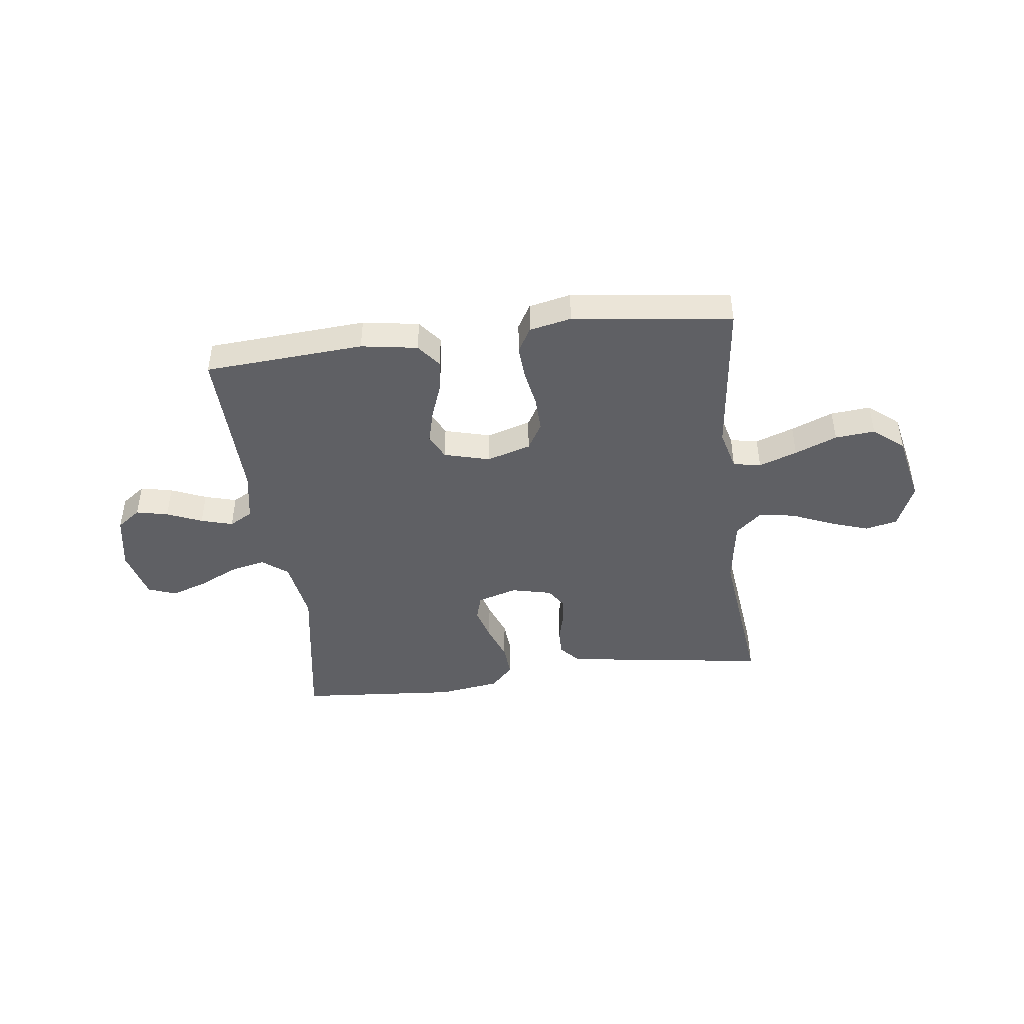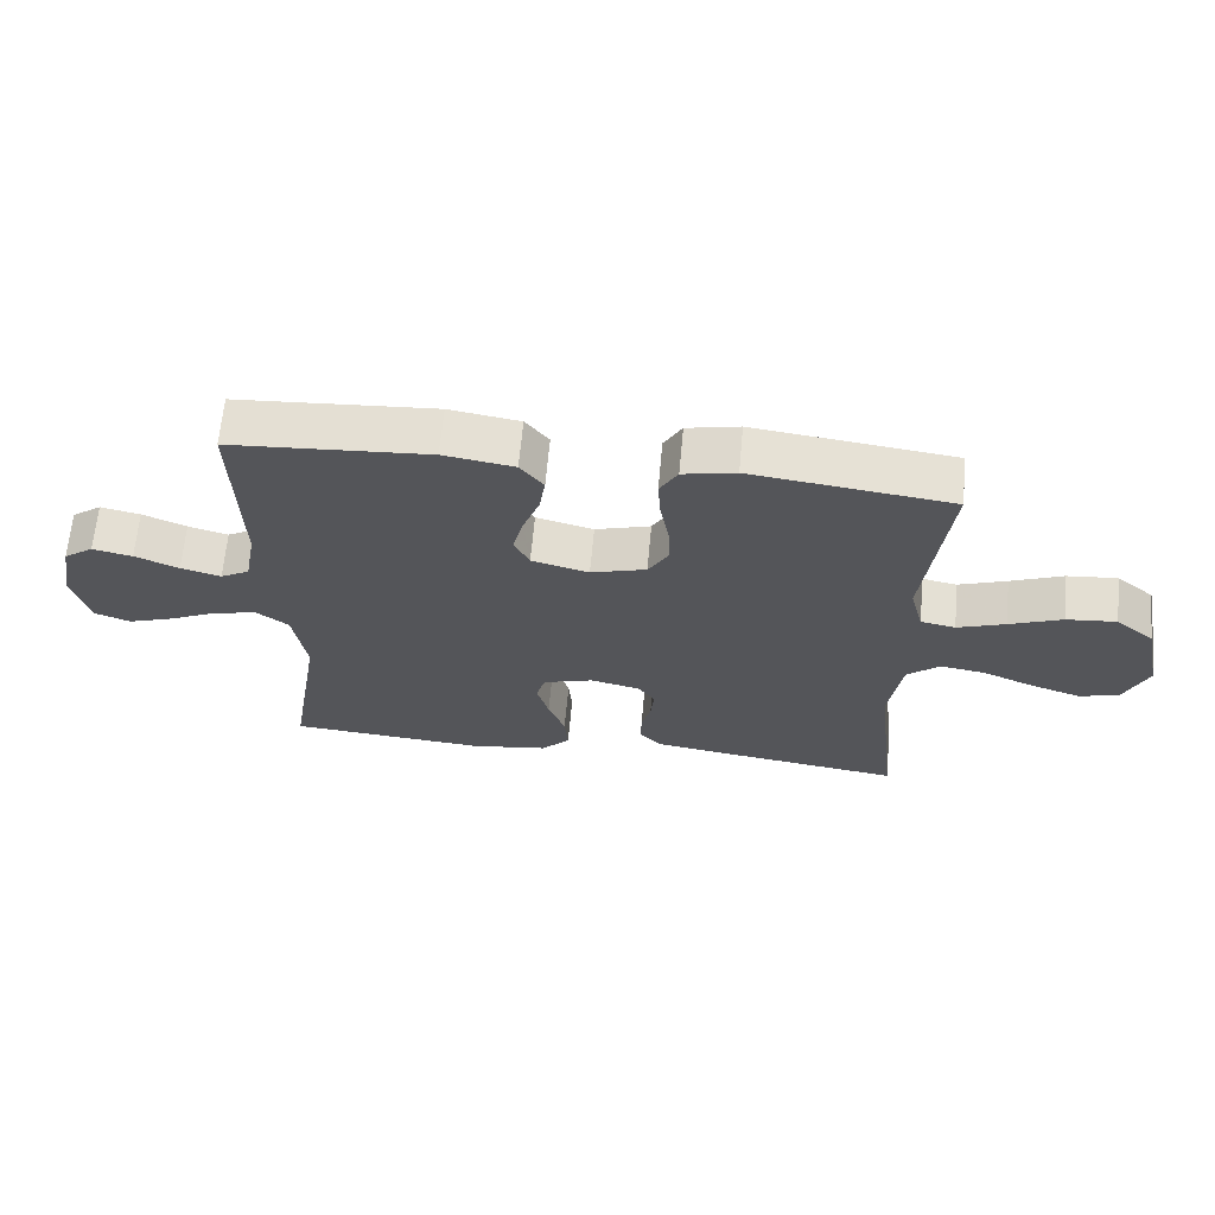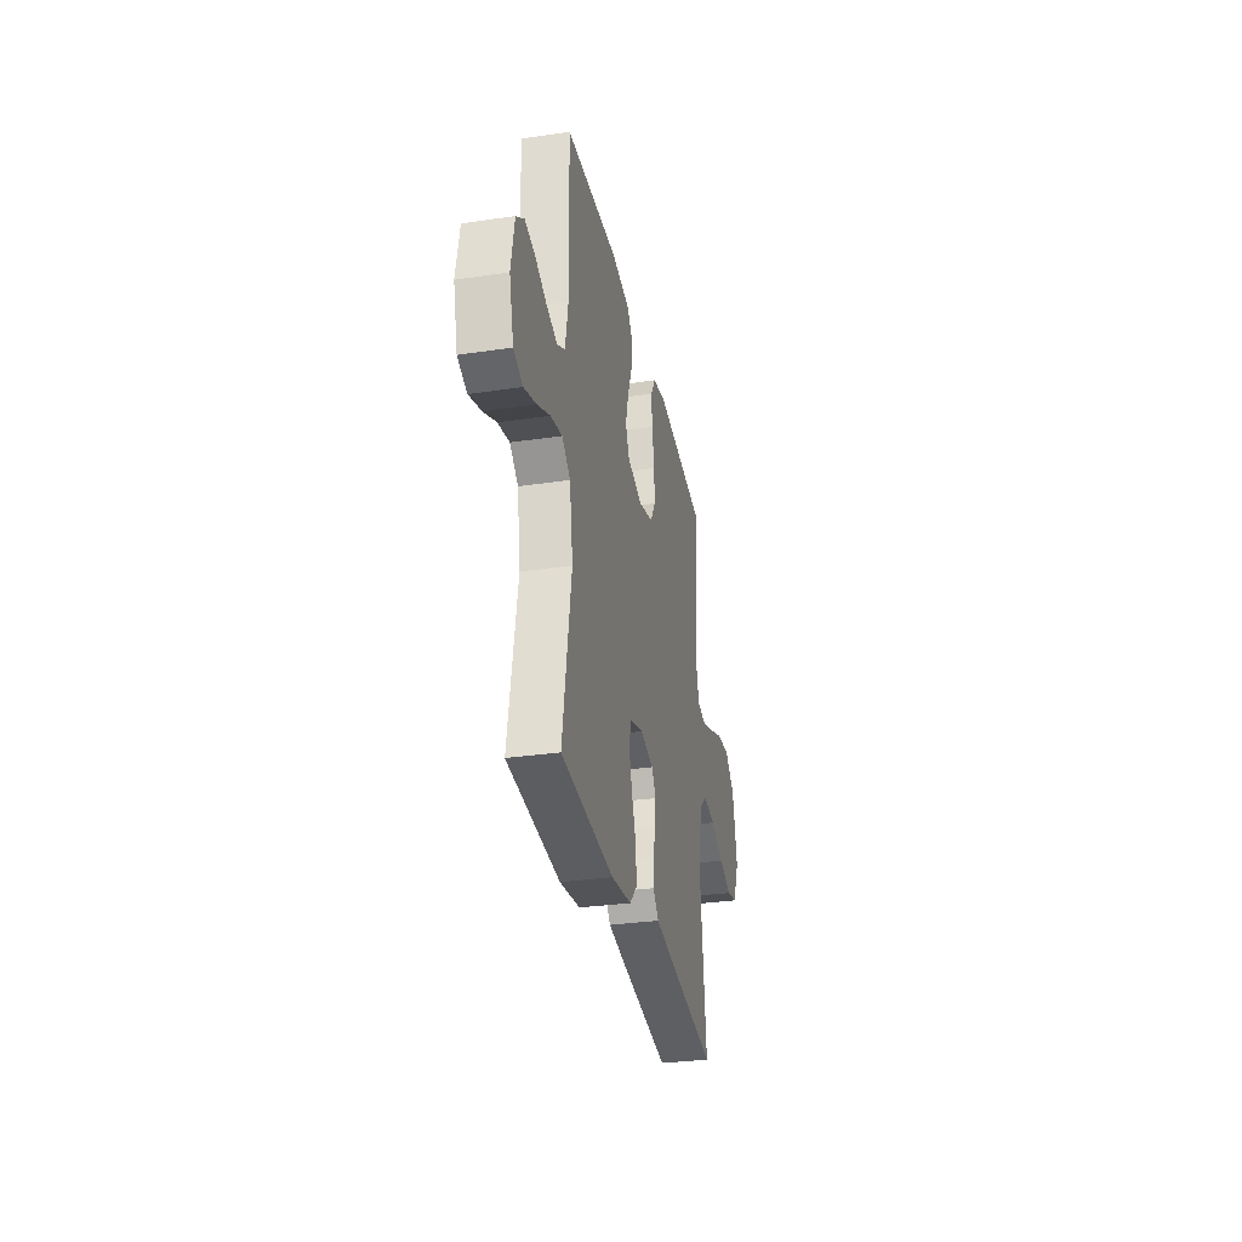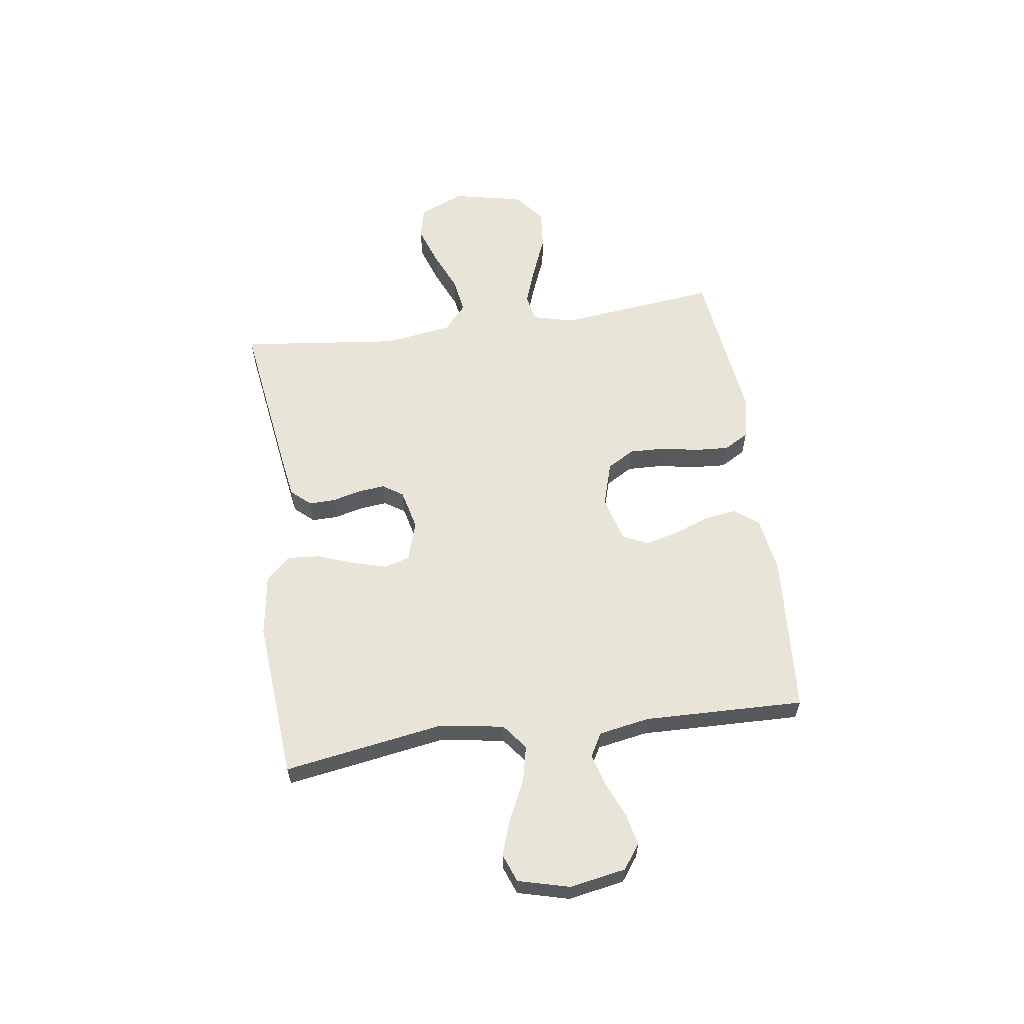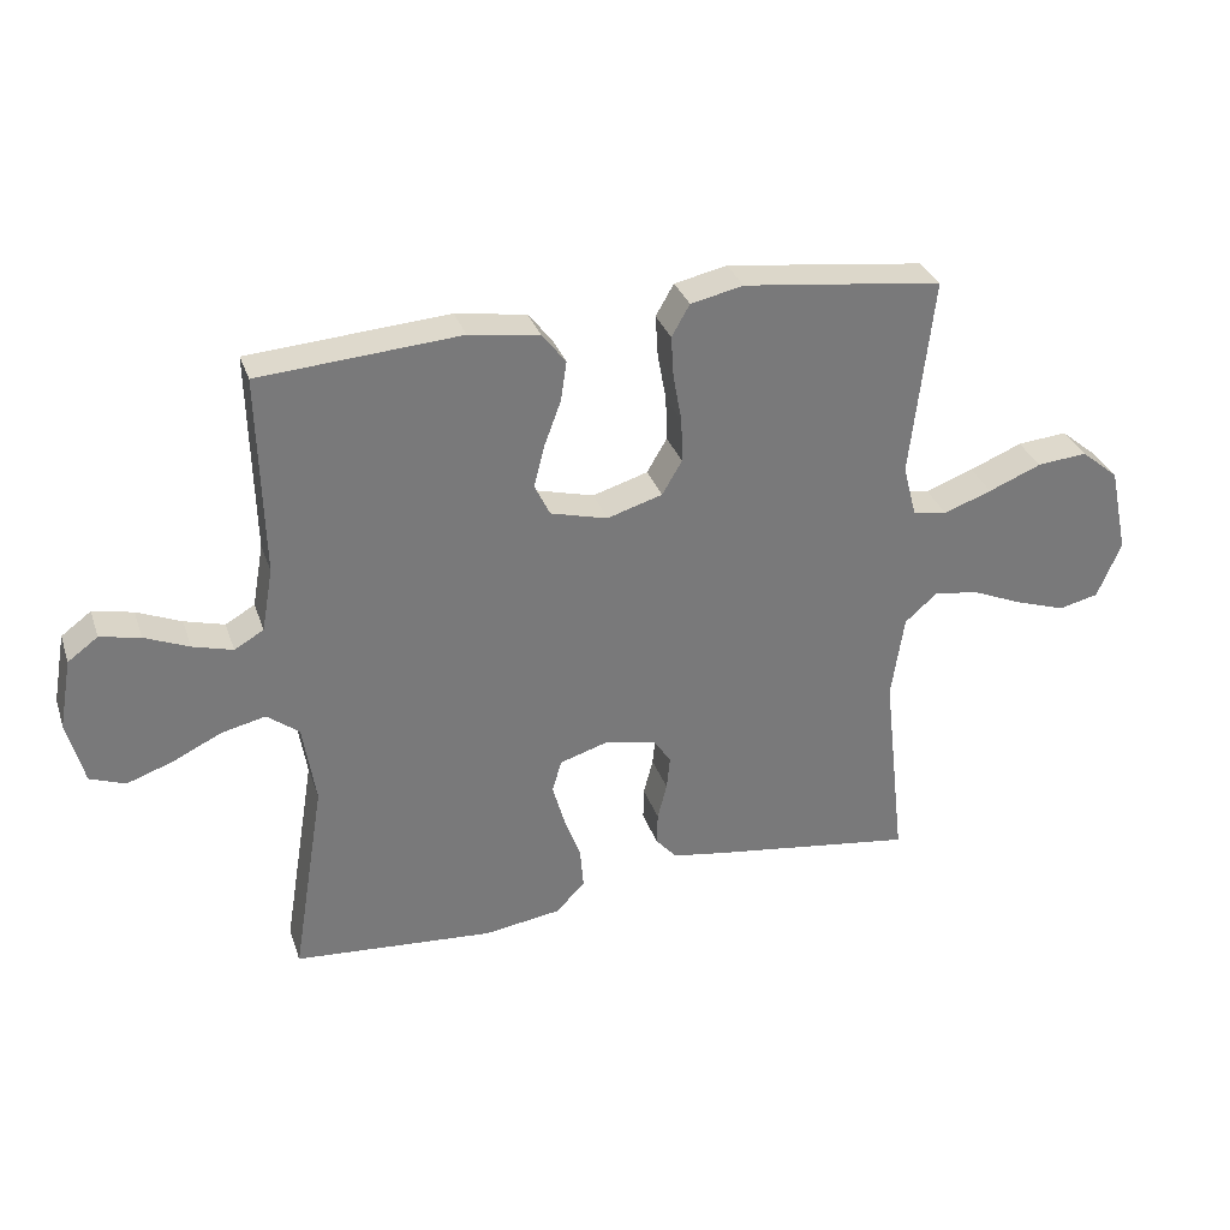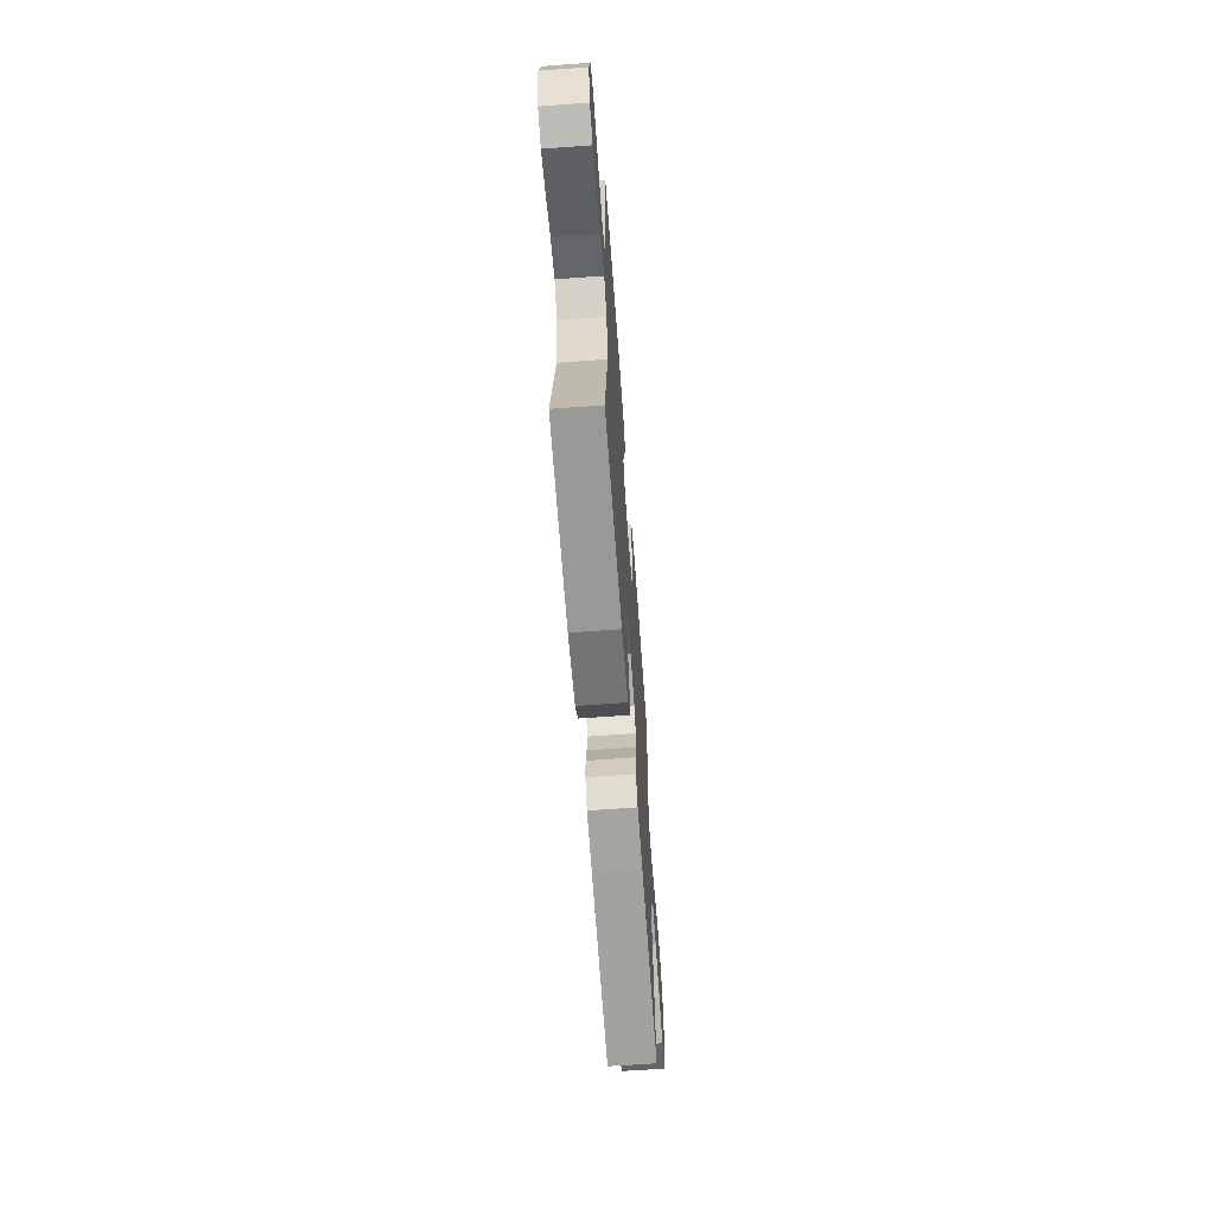
<metadata>
{"format":"obj","ext":"obj","renderer":"f3d","projection":"perspective","resolution":1024,"background":"white","views":[{"elev":-44.4,"azim":7.2,"up":"+Y"},{"elev":65.1,"azim":5.2,"up":"+Z"},{"elev":-31.7,"azim":-78.2,"up":"+Z"},{"elev":60.0,"azim":-98.0,"up":"+Y"},{"elev":32.3,"azim":-17.6,"up":"+Z"},{"elev":-64.3,"azim":-85.8,"up":"+Z"}]}
</metadata>
<code>
v 0.5 0.07 -0.5
v 0.2 0.07 -0.457
v 0.113 0.07 -0.443
v 0.081 0.07 -0.407
v 0.082 0.07 -0.358
v 0.096 0.07 -0.303
v 0.101 0.07 -0.253
v 0.076 0.07 -0.215
v 0 0.07 -0.197
v -0.075 0.07 -0.22
v -0.089 0.07 -0.268
v -0.071 0.07 -0.332
v -0.046 0.07 -0.4
v -0.041 0.07 -0.462
v -0.084 0.07 -0.507
v -0.2 0.07 -0.524
v -0.5 0.07 -0.5
v -0.451 0.07 -0.2
v -0.47 0.07 -0.079
v -0.518 0.07 -0.042
v -0.584 0.07 -0.057
v -0.657 0.07 -0.092
v -0.726 0.07 -0.116
v -0.779 0.07 -0.096
v -0.804 0.07 0
v -0.785 0.07 0.105
v -0.74 0.07 0.138
v -0.68 0.07 0.125
v -0.614 0.07 0.097
v -0.554 0.07 0.08
v -0.51 0.07 0.105
v -0.493 0.07 0.2
v -0.5 0.07 0.5
v -0.2 0.07 0.521
v -0.094 0.07 0.504
v -0.059 0.07 0.459
v -0.068 0.07 0.399
v -0.093 0.07 0.332
v -0.109 0.07 0.269
v -0.086 0.07 0.221
v 0 0.07 0.198
v 0.083 0.07 0.223
v 0.113 0.07 0.274
v 0.111 0.07 0.34
v 0.098 0.07 0.411
v 0.094 0.07 0.474
v 0.121 0.07 0.521
v 0.2 0.07 0.538
v 0.5 0.07 0.5
v 0.466 0.07 0.2
v 0.486 0.07 0.123
v 0.538 0.07 0.113
v 0.61 0.07 0.139
v 0.689 0.07 0.171
v 0.764 0.07 0.178
v 0.821 0.07 0.131
v 0.849 0.07 0
v 0.813 0.07 -0.085
v 0.753 0.07 -0.099
v 0.679 0.07 -0.074
v 0.602 0.07 -0.041
v 0.534 0.07 -0.03
v 0.485 0.07 -0.073
v 0.466 0.07 -0.2
v 0.5 0 -0.5
v 0.2 0 -0.457
v 0.113 0 -0.443
v 0.081 0 -0.407
v 0.082 0 -0.358
v 0.096 0 -0.303
v 0.101 0 -0.253
v 0.076 0 -0.215
v 0 0 -0.197
v -0.075 0 -0.22
v -0.089 0 -0.268
v -0.071 0 -0.332
v -0.046 0 -0.4
v -0.041 0 -0.462
v -0.084 0 -0.507
v -0.2 0 -0.524
v -0.5 0 -0.5
v -0.451 0 -0.2
v -0.47 0 -0.079
v -0.518 0 -0.042
v -0.584 0 -0.057
v -0.657 0 -0.092
v -0.726 0 -0.116
v -0.779 0 -0.096
v -0.804 0 0
v -0.785 0 0.105
v -0.74 0 0.138
v -0.68 0 0.125
v -0.614 0 0.097
v -0.554 0 0.08
v -0.51 0 0.105
v -0.493 0 0.2
v -0.5 0 0.5
v -0.2 0 0.521
v -0.094 0 0.504
v -0.059 0 0.459
v -0.068 0 0.399
v -0.093 0 0.332
v -0.109 0 0.269
v -0.086 0 0.221
v 0 0 0.198
v 0.083 0 0.223
v 0.113 0 0.274
v 0.111 0 0.34
v 0.098 0 0.411
v 0.094 0 0.474
v 0.121 0 0.521
v 0.2 0 0.538
v 0.5 0 0.5
v 0.466 0 0.2
v 0.486 0 0.123
v 0.538 0 0.113
v 0.61 0 0.139
v 0.689 0 0.171
v 0.764 0 0.178
v 0.821 0 0.131
v 0.849 0 0
v 0.813 0 -0.085
v 0.753 0 -0.099
v 0.679 0 -0.074
v 0.602 0 -0.041
v 0.534 0 -0.03
v 0.485 0 -0.073
v 0.466 0 -0.2
f 58 59 60 61
f 56 57 58 61
f 56 61 62
f 53 54 55 56
f 52 53 56 62
f 51 52 62 63
f 47 48 49 50
f 44 45 46 47
f 43 44 47 50
f 42 43 50 51
f 35 36 37 38
f 35 38 39
f 32 33 34 35
f 31 32 35 39
f 30 31 39 40
f 26 27 28 29
f 26 29 30
f 25 26 30
f 21 22 23 24
f 20 21 24 25
f 15 16 17 18
f 15 18 19
f 12 13 14 15
f 11 12 15 19
f 10 11 19 20
f 3 4 5 6
f 3 6 7
f 64 1 2 3
f 64 3 7
f 63 64 7 8
f 41 42 51 63
f 41 63 8 9
f 20 25 30 40
f 20 40 41
f 9 10 20 41
f 125 124 123 122
f 125 122 121 120
f 126 125 120
f 120 119 118 117
f 126 120 117 116
f 127 126 116 115
f 114 113 112 111
f 111 110 109 108
f 114 111 108 107
f 115 114 107 106
f 102 101 100 99
f 103 102 99
f 99 98 97 96
f 103 99 96 95
f 104 103 95 94
f 93 92 91 90
f 94 93 90
f 94 90 89
f 88 87 86 85
f 89 88 85 84
f 82 81 80 79
f 83 82 79
f 79 78 77 76
f 83 79 76 75
f 84 83 75 74
f 70 69 68 67
f 71 70 67
f 67 66 65 128
f 71 67 128
f 72 71 128 127
f 127 115 106 105
f 73 72 127 105
f 104 94 89 84
f 105 104 84
f 105 84 74 73
f 1 65 66 2
f 2 66 67 3
f 3 67 68 4
f 4 68 69 5
f 5 69 70 6
f 6 70 71 7
f 7 71 72 8
f 8 72 73 9
f 9 73 74 10
f 10 74 75 11
f 11 75 76 12
f 12 76 77 13
f 13 77 78 14
f 14 78 79 15
f 15 79 80 16
f 16 80 81 17
f 17 81 82 18
f 18 82 83 19
f 19 83 84 20
f 20 84 85 21
f 21 85 86 22
f 22 86 87 23
f 23 87 88 24
f 24 88 89 25
f 25 89 90 26
f 26 90 91 27
f 27 91 92 28
f 28 92 93 29
f 29 93 94 30
f 30 94 95 31
f 31 95 96 32
f 32 96 97 33
f 33 97 98 34
f 34 98 99 35
f 35 99 100 36
f 36 100 101 37
f 37 101 102 38
f 38 102 103 39
f 39 103 104 40
f 40 104 105 41
f 41 105 106 42
f 42 106 107 43
f 43 107 108 44
f 44 108 109 45
f 45 109 110 46
f 46 110 111 47
f 47 111 112 48
f 48 112 113 49
f 49 113 114 50
f 50 114 115 51
f 51 115 116 52
f 52 116 117 53
f 53 117 118 54
f 54 118 119 55
f 55 119 120 56
f 56 120 121 57
f 57 121 122 58
f 58 122 123 59
f 59 123 124 60
f 60 124 125 61
f 61 125 126 62
f 62 126 127 63
f 63 127 128 64
f 64 128 65 1

</code>
